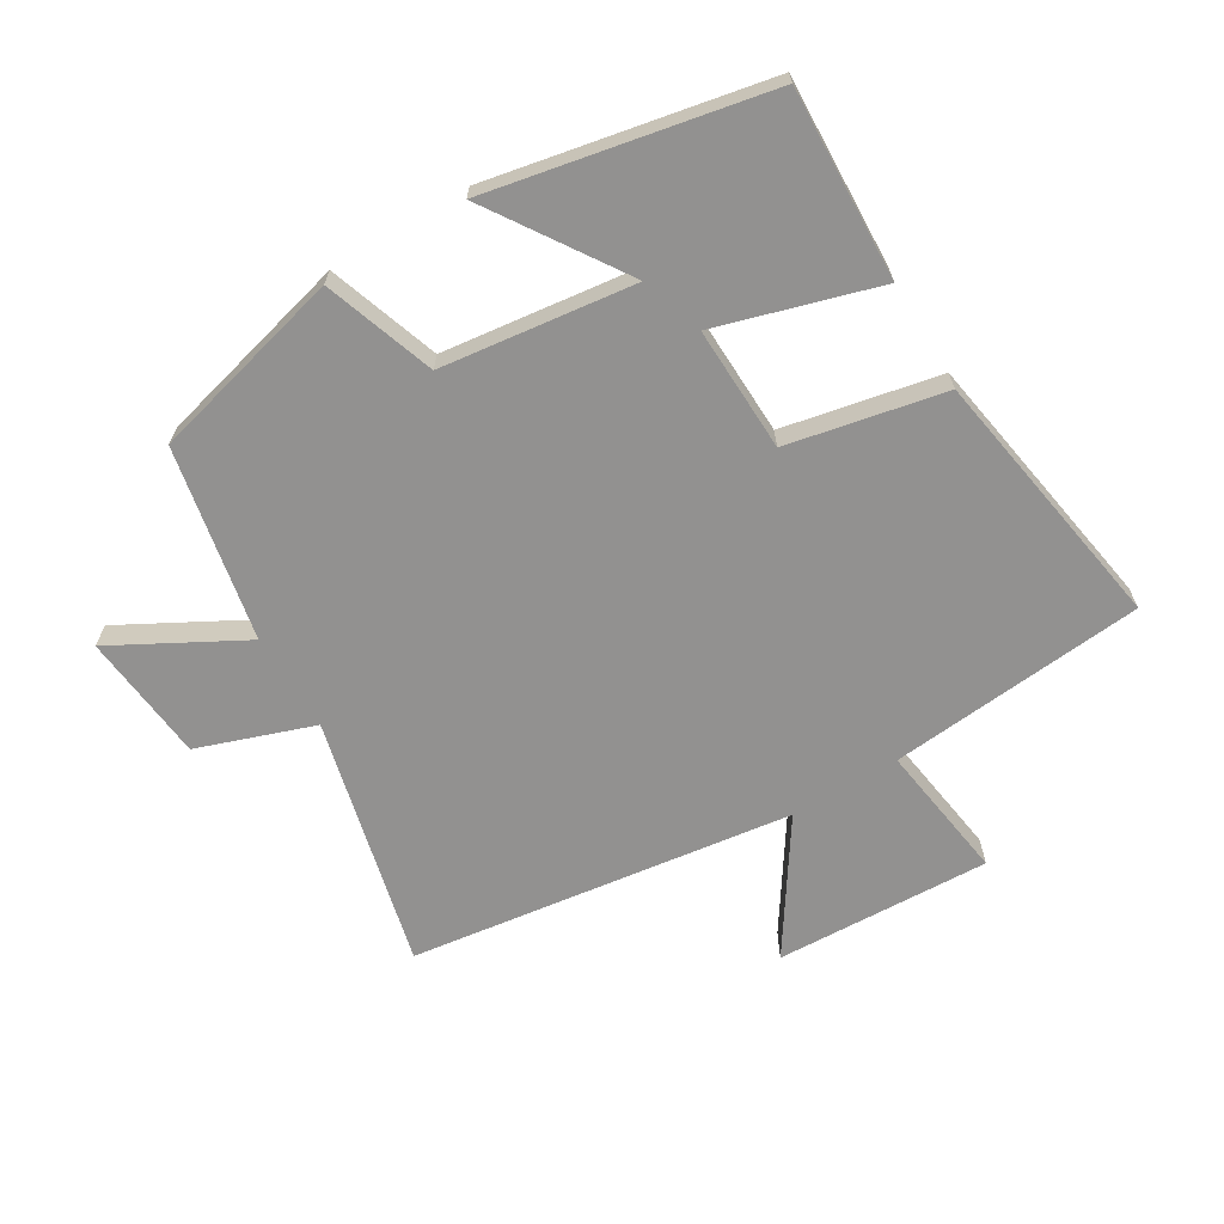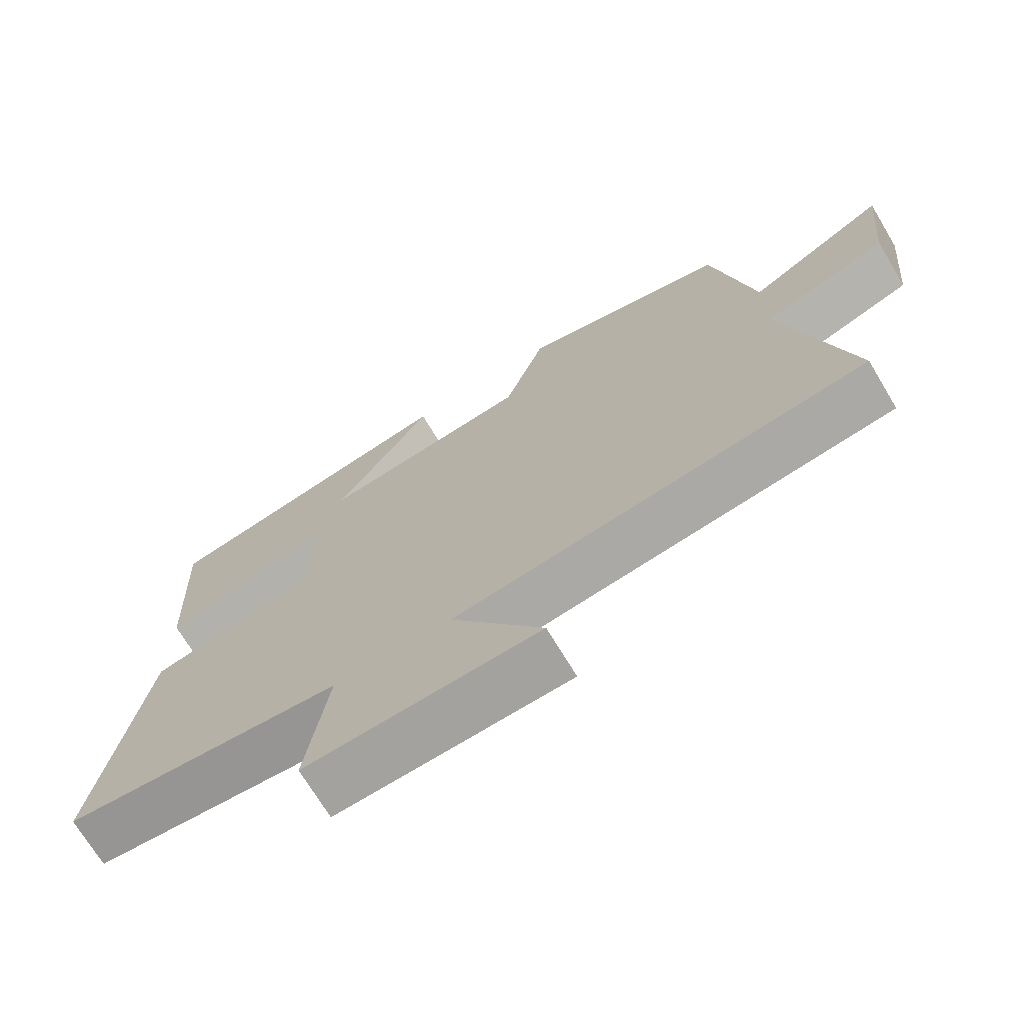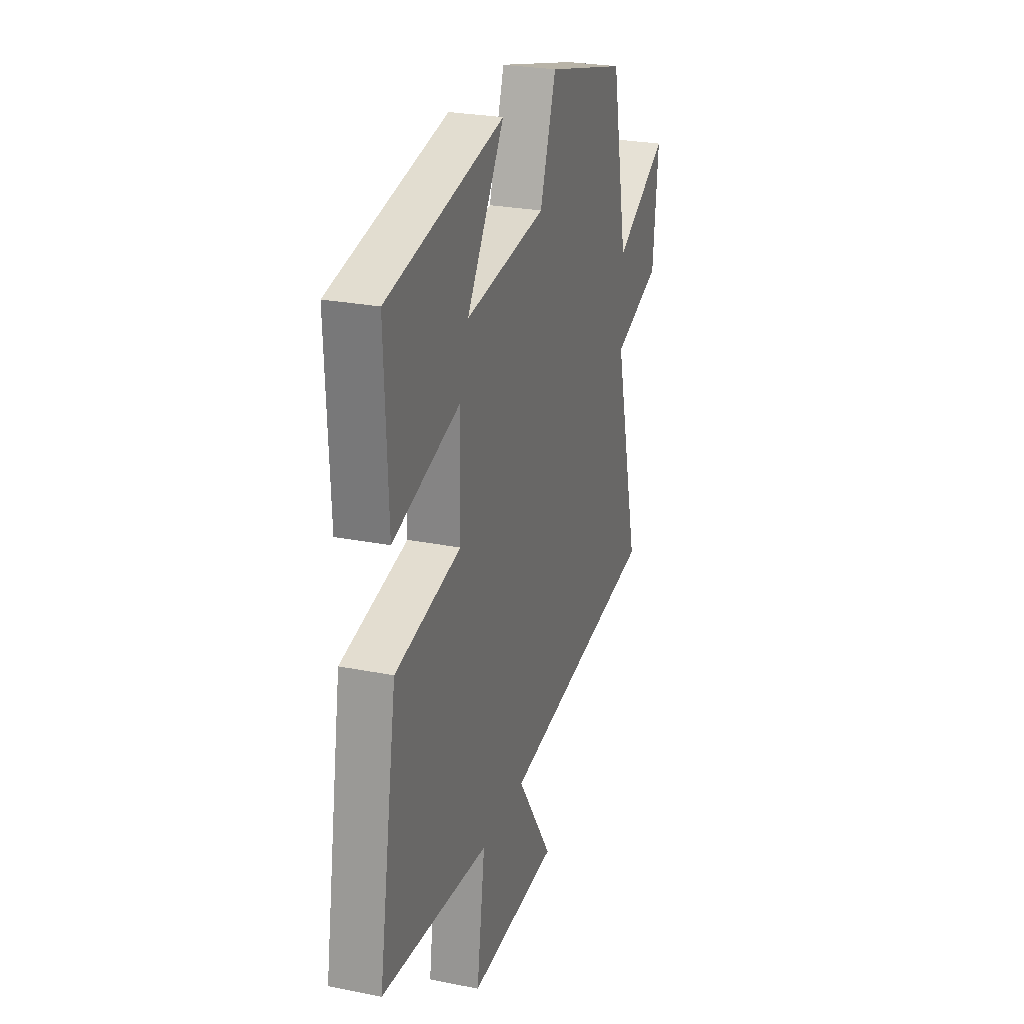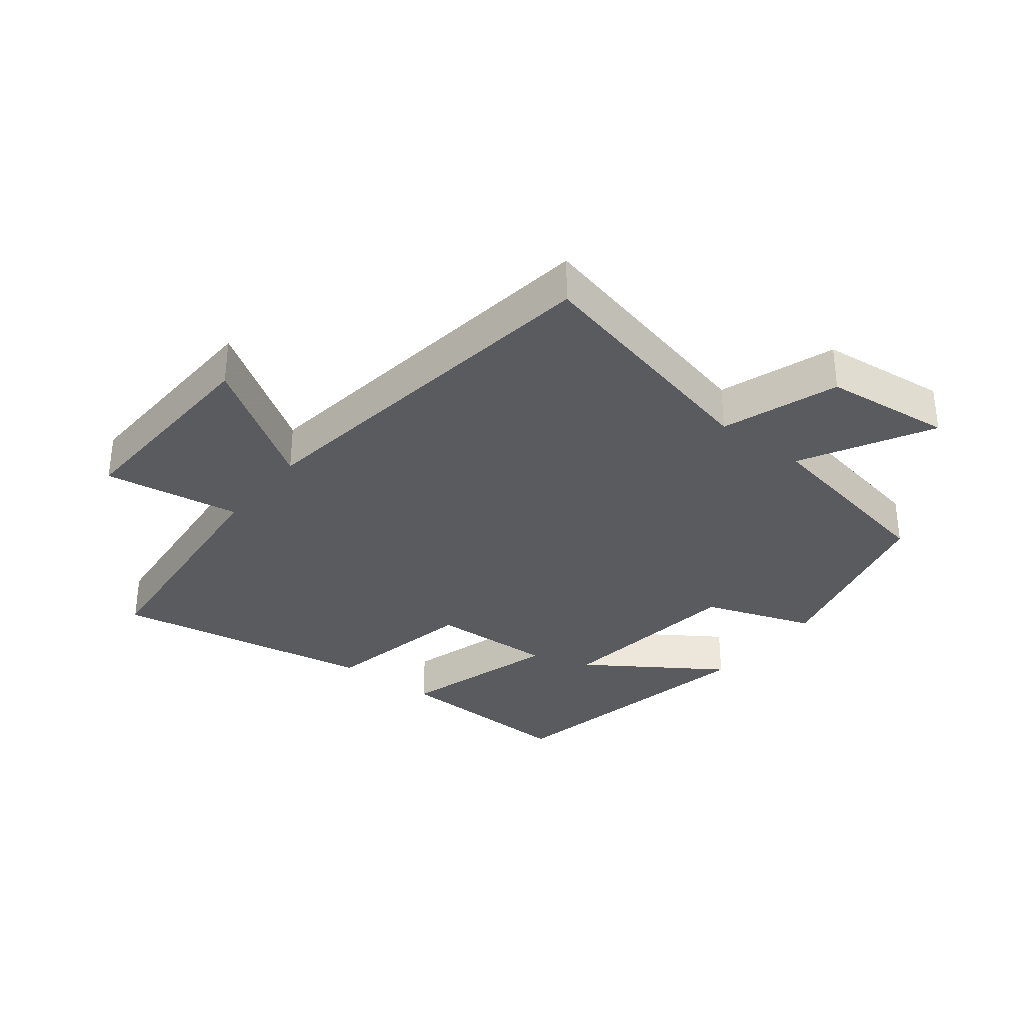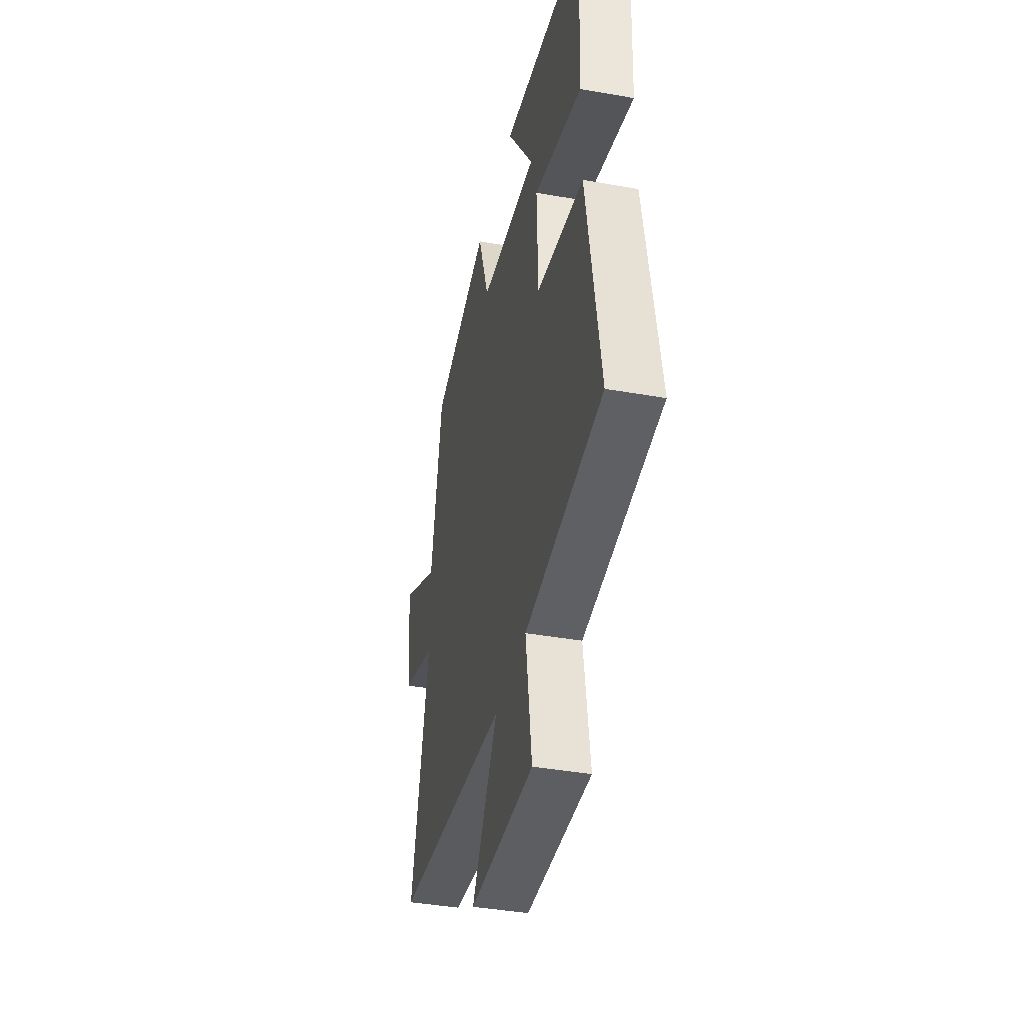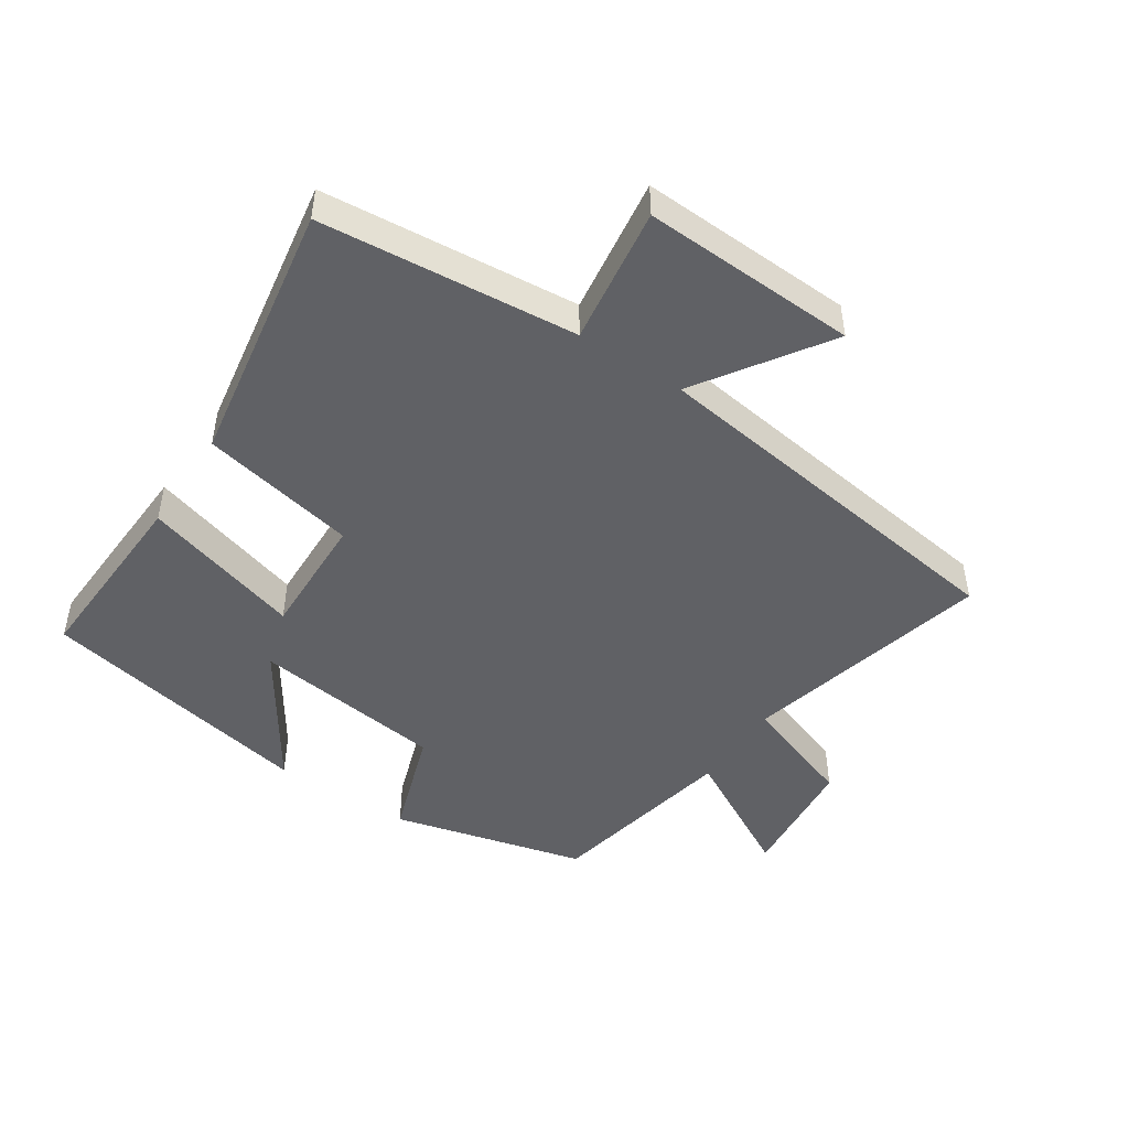
<metadata>
{"format":"obj","ext":"obj","renderer":"f3d","projection":"perspective","resolution":1024,"background":"white","views":[{"elev":-66.1,"azim":31.0,"up":"+Y"},{"elev":-71.0,"azim":-149.0,"up":"+Z"},{"elev":26.0,"azim":107.6,"up":"+Z"},{"elev":-32.8,"azim":-127.8,"up":"+Y"},{"elev":-40.3,"azim":77.7,"up":"+Z"},{"elev":-47.3,"azim":146.4,"up":"+Y"}]}
</metadata>
<code>
v 0.513 0.07 0.414
v 0.5 0.07 0.119
v 0.251 0.07 0.193
v 0.257 0.07 -0.001
v 0.5 0.07 -0.051
v 0.569 0.07 -0.463
v 0.171 0.07 -0.5
v 0.202 0.07 -0.714
v -0.132 0.07 -0.7
v 0.001 0.07 -0.5
v -0.594 0.07 -0.419
v -0.5 0.07 -0.031
v -0.68 0.07 0.032
v -0.7 0.07 0.232
v -0.5 0.07 0.123
v -0.441 0.07 0.423
v -0.139 0.07 0.5
v -0.08 0.07 0.328
v 0.22 0.07 0.29
v 0.081 0.07 0.5
v 0.513 0 0.414
v 0.5 0 0.119
v 0.251 0 0.193
v 0.257 0 -0.001
v 0.5 0 -0.051
v 0.569 0 -0.463
v 0.171 0 -0.5
v 0.202 0 -0.714
v -0.132 0 -0.7
v 0.001 0 -0.5
v -0.594 0 -0.419
v -0.5 0 -0.031
v -0.68 0 0.032
v -0.7 0 0.232
v -0.5 0 0.123
v -0.441 0 0.423
v -0.139 0 0.5
v -0.08 0 0.328
v 0.22 0 0.29
v 0.081 0 0.5
f 19 20 1 2
f 18 19 2 3
f 15 16 17 18
f 15 18 3 4
f 12 13 14 15
f 12 15 4 5
f 10 11 12 5
f 7 8 9 10
f 5 6 7 10
f 22 21 40 39
f 23 22 39 38
f 38 37 36 35
f 24 23 38 35
f 35 34 33 32
f 25 24 35 32
f 25 32 31 30
f 30 29 28 27
f 30 27 26 25
f 1 21 22 2
f 2 22 23 3
f 3 23 24 4
f 4 24 25 5
f 5 25 26 6
f 6 26 27 7
f 7 27 28 8
f 8 28 29 9
f 9 29 30 10
f 10 30 31 11
f 11 31 32 12
f 12 32 33 13
f 13 33 34 14
f 14 34 35 15
f 15 35 36 16
f 16 36 37 17
f 17 37 38 18
f 18 38 39 19
f 19 39 40 20
f 20 40 21 1

</code>
